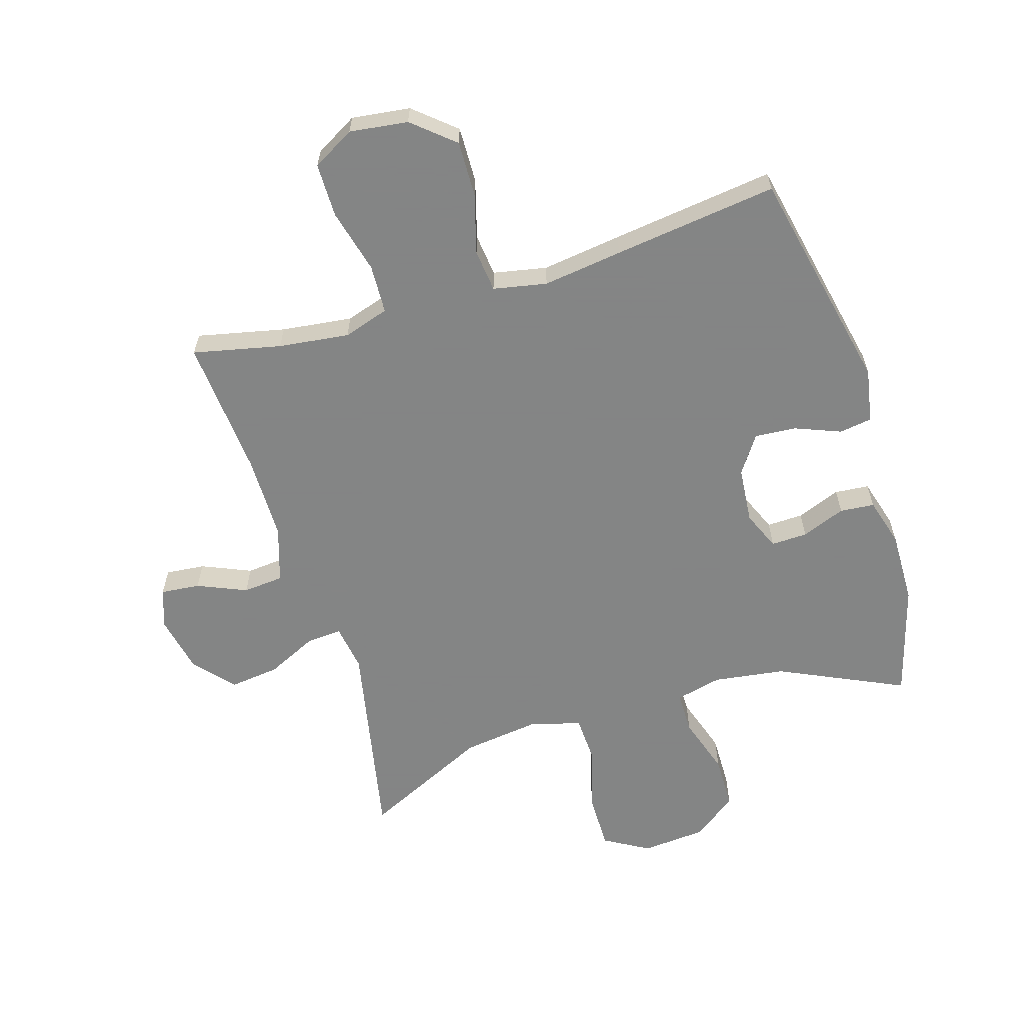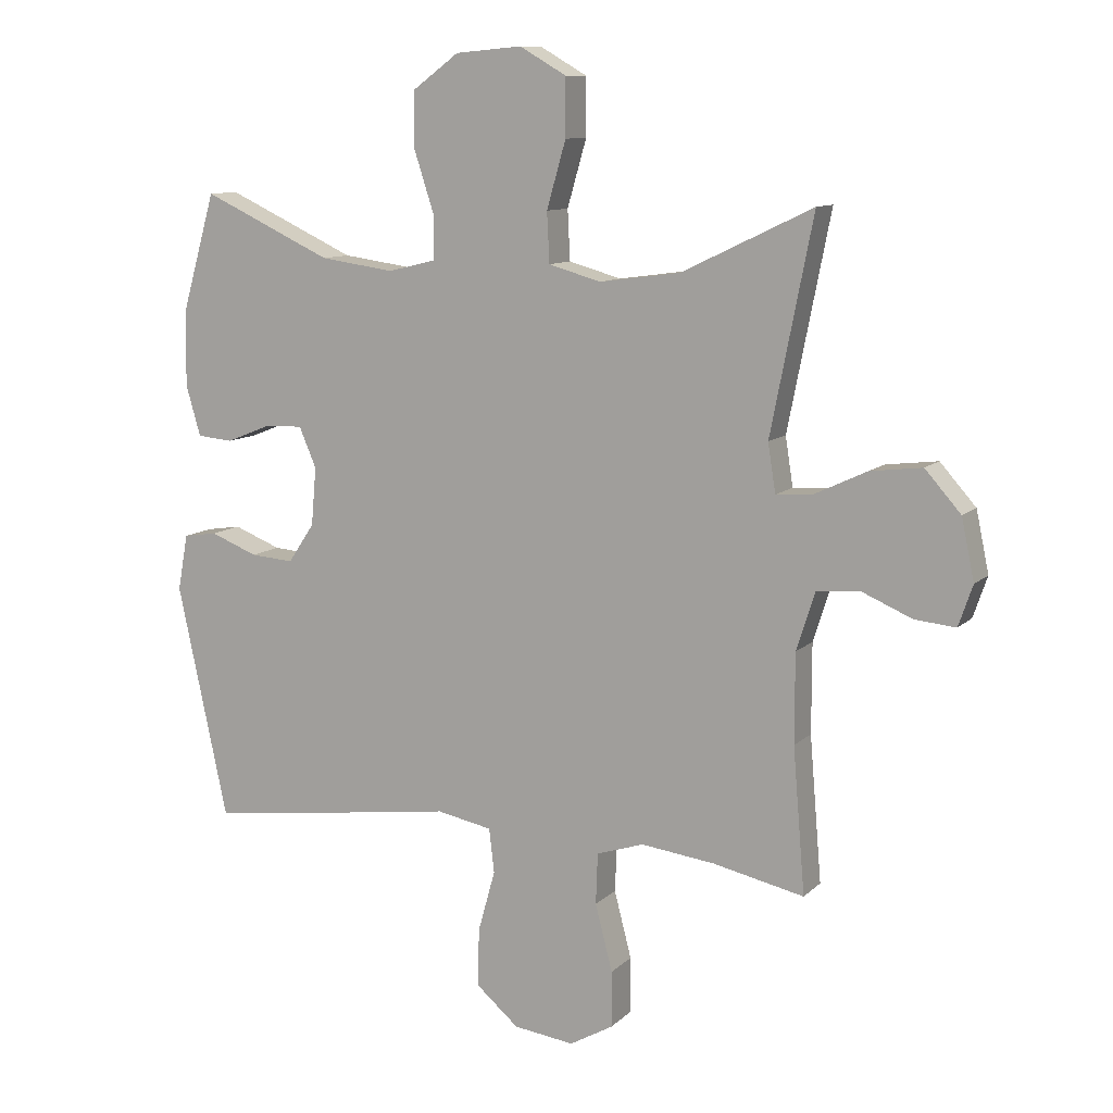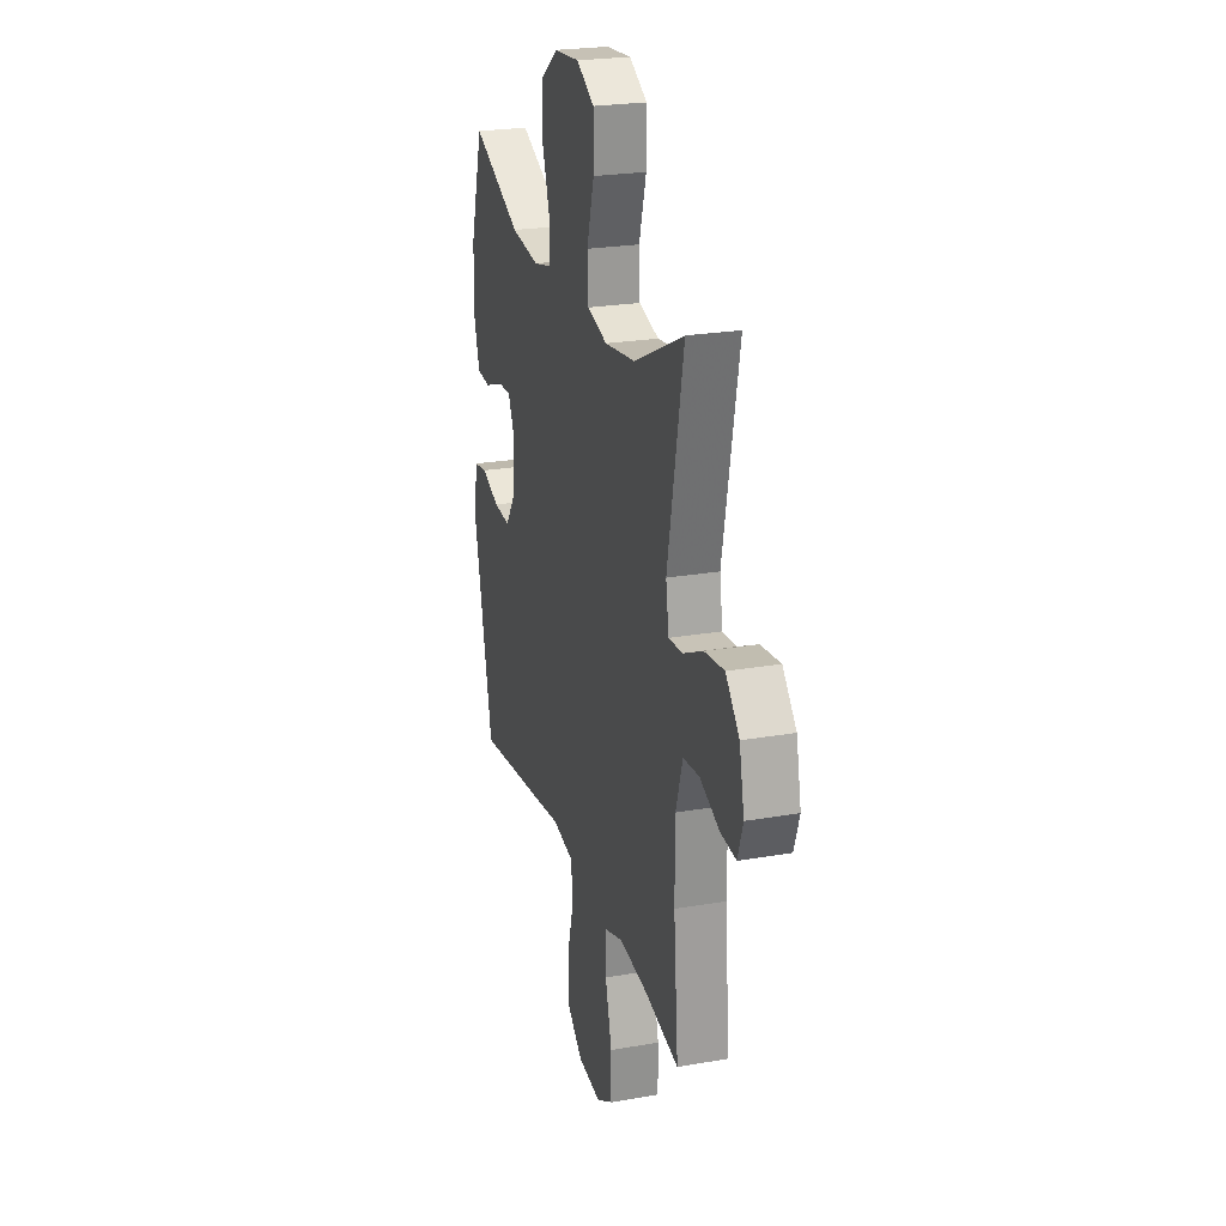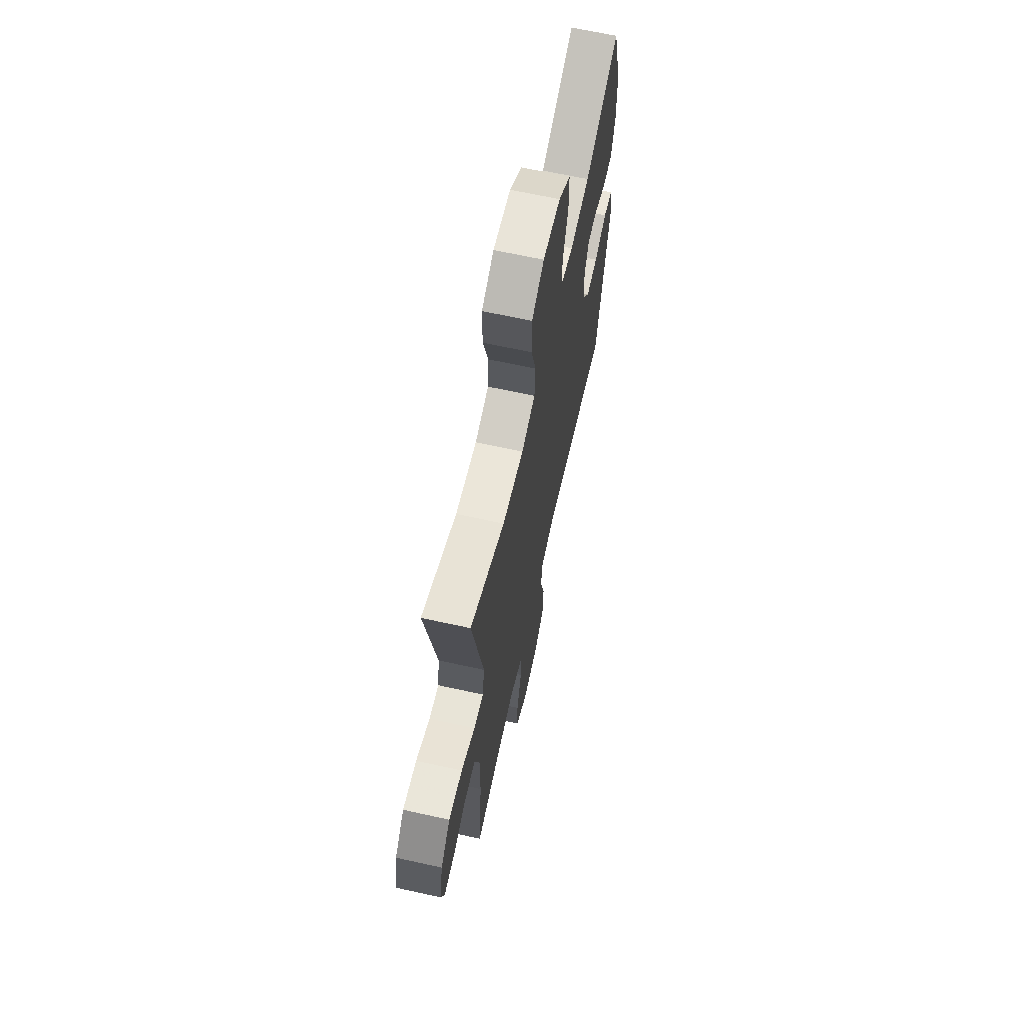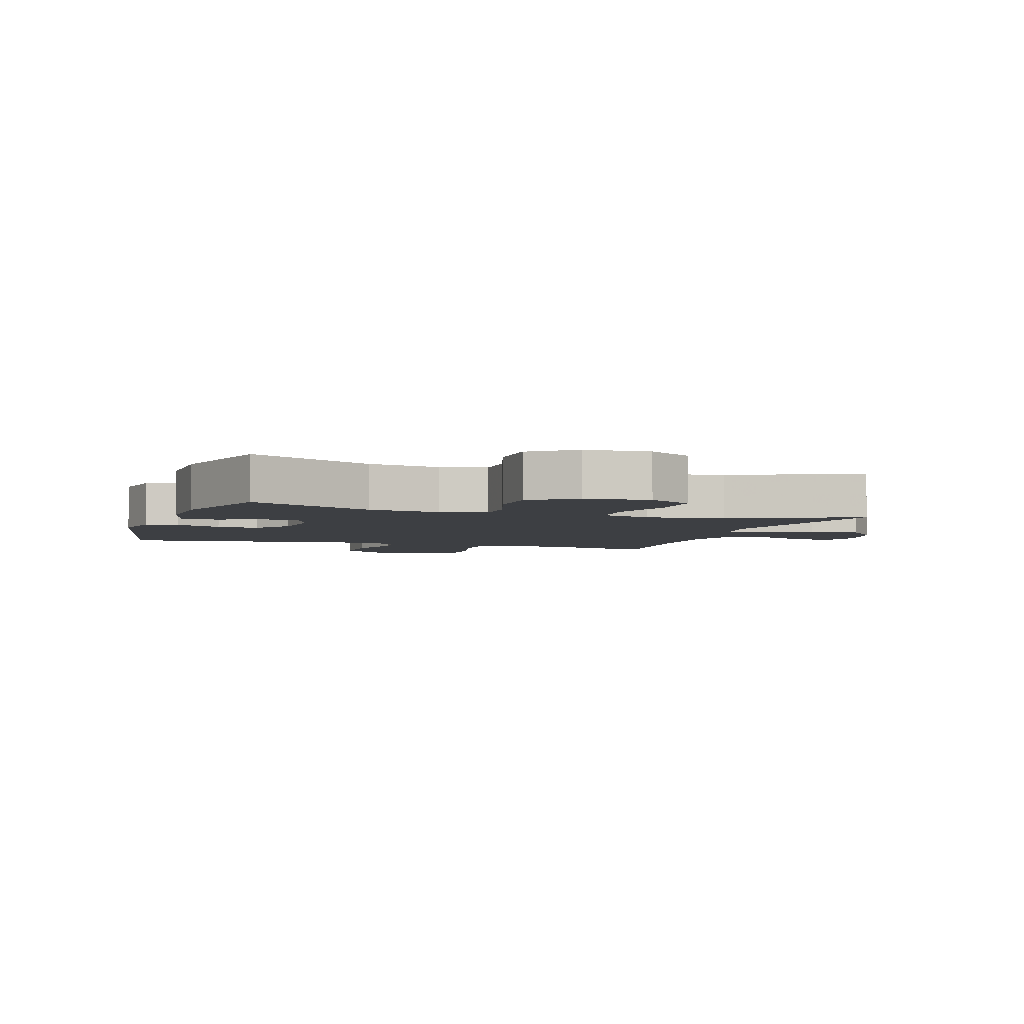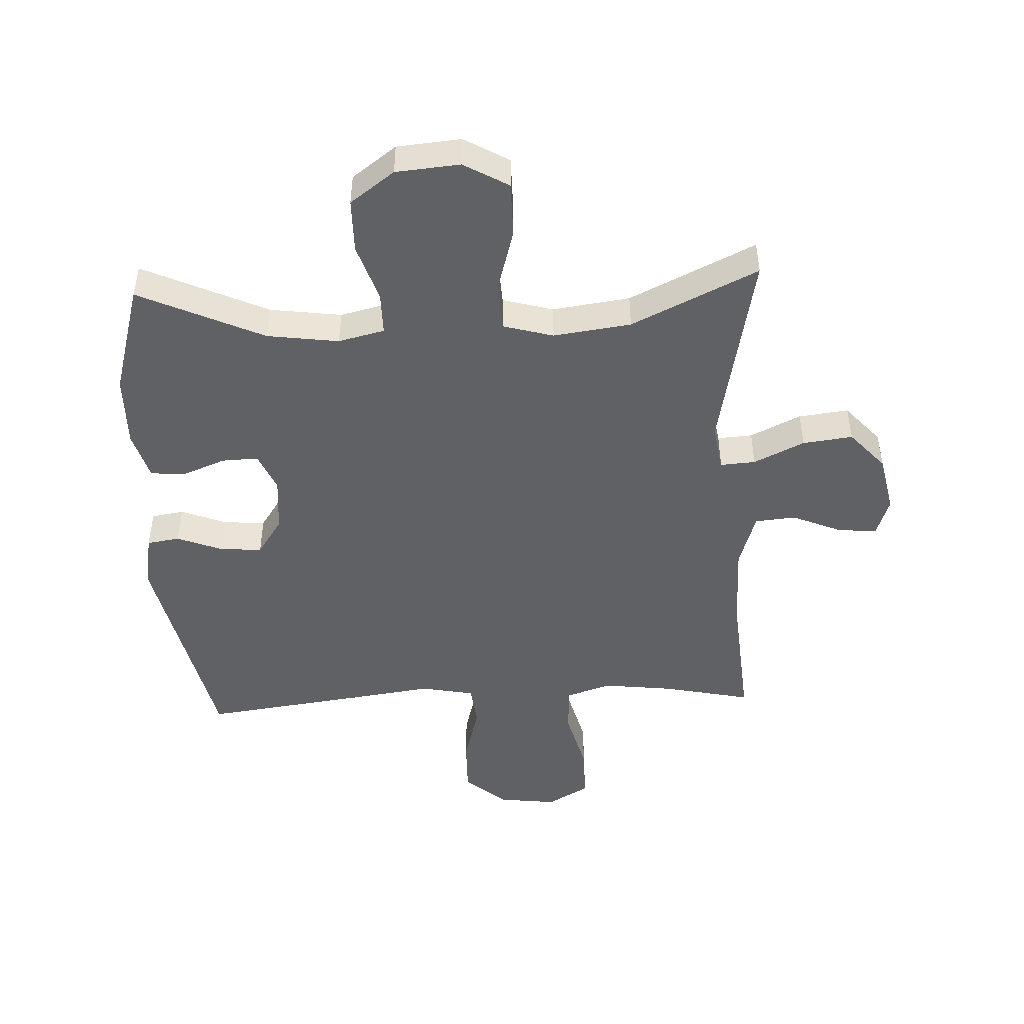
<metadata>
{"format":"obj","ext":"obj","renderer":"f3d","projection":"perspective","resolution":1024,"background":"white","views":[{"elev":-61.6,"azim":-163.1,"up":"+Y"},{"elev":10.4,"azim":25.9,"up":"+Z"},{"elev":23.8,"azim":73.7,"up":"+Z"},{"elev":65.6,"azim":102.5,"up":"+Z"},{"elev":-4.1,"azim":-18.6,"up":"+Y"},{"elev":-47.3,"azim":2.7,"up":"+Y"}]}
</metadata>
<code>
v 0.5 0.07 0.5
v 0.434 0.07 0.167
v 0.446 0.07 0.091
v 0.503 0.07 0.095
v 0.585 0.07 0.134
v 0.666 0.07 0.144
v 0.722 0.07 0.081
v 0.742 0.07 -0.014
v 0.72 0.07 -0.078
v 0.656 0.07 -0.072
v 0.576 0.07 -0.038
v 0.51 0.07 -0.044
v 0.481 0.07 -0.135
v 0.481 0.07 -0.274
v 0.5 0.07 -0.5
v 0.357 0.07 -0.469
v 0.242 0.07 -0.455
v 0.168 0.07 -0.479
v 0.165 0.07 -0.559
v 0.192 0.07 -0.663
v 0.192 0.07 -0.751
v 0.124 0.07 -0.79
v 0.029 0.07 -0.778
v -0.038 0.07 -0.721
v -0.036 0.07 -0.63
v -0.009 0.07 -0.533
v -0.017 0.07 -0.464
v -0.104 0.07 -0.447
v -0.234 0.07 -0.465
v -0.5 0.07 -0.5
v -0.579 0.07 -0.134
v -0.563 0.07 -0.046
v -0.51 0.07 -0.038
v -0.436 0.07 -0.067
v -0.368 0.07 -0.072
v -0.327 0.07 -0.011
v -0.319 0.07 0.08
v -0.346 0.07 0.143
v -0.405 0.07 0.141
v -0.476 0.07 0.113
v -0.532 0.07 0.118
v -0.555 0.07 0.197
v -0.553 0.07 0.316
v -0.5 0.07 0.5
v -0.297 0.07 0.406
v -0.181 0.07 0.39
v -0.106 0.07 0.408
v -0.106 0.07 0.477
v -0.137 0.07 0.572
v -0.136 0.07 0.66
v -0.064 0.07 0.713
v 0.04 0.07 0.722
v 0.113 0.07 0.68
v 0.113 0.07 0.59
v 0.083 0.07 0.486
v 0.087 0.07 0.408
v 0.169 0.07 0.385
v 0.295 0.07 0.402
v 0.5 0 0.5
v 0.434 0 0.167
v 0.446 0 0.091
v 0.503 0 0.095
v 0.585 0 0.134
v 0.666 0 0.144
v 0.722 0 0.081
v 0.742 0 -0.014
v 0.72 0 -0.078
v 0.656 0 -0.072
v 0.576 0 -0.038
v 0.51 0 -0.044
v 0.481 0 -0.135
v 0.481 0 -0.274
v 0.5 0 -0.5
v 0.357 0 -0.469
v 0.242 0 -0.455
v 0.168 0 -0.479
v 0.165 0 -0.559
v 0.192 0 -0.663
v 0.192 0 -0.751
v 0.124 0 -0.79
v 0.029 0 -0.778
v -0.038 0 -0.721
v -0.036 0 -0.63
v -0.009 0 -0.533
v -0.017 0 -0.464
v -0.104 0 -0.447
v -0.234 0 -0.465
v -0.5 0 -0.5
v -0.579 0 -0.134
v -0.563 0 -0.046
v -0.51 0 -0.038
v -0.436 0 -0.067
v -0.368 0 -0.072
v -0.327 0 -0.011
v -0.319 0 0.08
v -0.346 0 0.143
v -0.405 0 0.141
v -0.476 0 0.113
v -0.532 0 0.118
v -0.555 0 0.197
v -0.553 0 0.316
v -0.5 0 0.5
v -0.297 0 0.406
v -0.181 0 0.39
v -0.106 0 0.408
v -0.106 0 0.477
v -0.137 0 0.572
v -0.136 0 0.66
v -0.064 0 0.713
v 0.04 0 0.722
v 0.113 0 0.68
v 0.113 0 0.59
v 0.083 0 0.486
v 0.087 0 0.408
v 0.169 0 0.385
v 0.295 0 0.402
f 53 54 55
f 52 53 55
f 51 52 55
f 50 51 55
f 49 50 55
f 48 49 55
f 47 48 55 56
f 46 47 56 57
f 43 44 45
f 42 43 45
f 41 42 45
f 40 41 45
f 39 40 45
f 38 39 45 46
f 37 38 46 57
f 32 33 34
f 31 32 34
f 30 31 34
f 29 30 34
f 28 29 34
f 27 28 34 35
f 24 25 26
f 23 24 26
f 22 23 26
f 21 22 26
f 20 21 26
f 19 20 26
f 18 19 26 27
f 27 35 36
f 18 27 36
f 17 18 36
f 14 15 16
f 37 57 58
f 36 37 58
f 17 36 58
f 16 17 58
f 14 16 58
f 13 14 58
f 9 10 11
f 8 9 11
f 7 8 11
f 6 7 11
f 5 6 11
f 4 5 11
f 58 1 2
f 58 2 3
f 12 13 58 3
f 3 4 11 12
f 113 112 111
f 113 111 110
f 113 110 109
f 113 109 108
f 113 108 107
f 113 107 106
f 114 113 106 105
f 115 114 105 104
f 103 102 101
f 103 101 100
f 103 100 99
f 103 99 98
f 103 98 97
f 104 103 97 96
f 115 104 96 95
f 92 91 90
f 92 90 89
f 92 89 88
f 92 88 87
f 92 87 86
f 93 92 86 85
f 84 83 82
f 84 82 81
f 84 81 80
f 84 80 79
f 84 79 78
f 84 78 77
f 85 84 77 76
f 94 93 85
f 94 85 76
f 94 76 75
f 74 73 72
f 116 115 95
f 116 95 94
f 116 94 75
f 116 75 74
f 116 74 72
f 116 72 71
f 69 68 67
f 69 67 66
f 69 66 65
f 69 65 64
f 69 64 63
f 69 63 62
f 60 59 116
f 61 60 116
f 61 116 71 70
f 70 69 62 61
f 1 59 60 2
f 2 60 61 3
f 3 61 62 4
f 4 62 63 5
f 5 63 64 6
f 6 64 65 7
f 7 65 66 8
f 8 66 67 9
f 9 67 68 10
f 10 68 69 11
f 11 69 70 12
f 12 70 71 13
f 13 71 72 14
f 14 72 73 15
f 15 73 74 16
f 16 74 75 17
f 17 75 76 18
f 18 76 77 19
f 19 77 78 20
f 20 78 79 21
f 21 79 80 22
f 22 80 81 23
f 23 81 82 24
f 24 82 83 25
f 25 83 84 26
f 26 84 85 27
f 27 85 86 28
f 28 86 87 29
f 29 87 88 30
f 30 88 89 31
f 31 89 90 32
f 32 90 91 33
f 33 91 92 34
f 34 92 93 35
f 35 93 94 36
f 36 94 95 37
f 37 95 96 38
f 38 96 97 39
f 39 97 98 40
f 40 98 99 41
f 41 99 100 42
f 42 100 101 43
f 43 101 102 44
f 44 102 103 45
f 45 103 104 46
f 46 104 105 47
f 47 105 106 48
f 48 106 107 49
f 49 107 108 50
f 50 108 109 51
f 51 109 110 52
f 52 110 111 53
f 53 111 112 54
f 54 112 113 55
f 55 113 114 56
f 56 114 115 57
f 57 115 116 58
f 58 116 59 1

</code>
